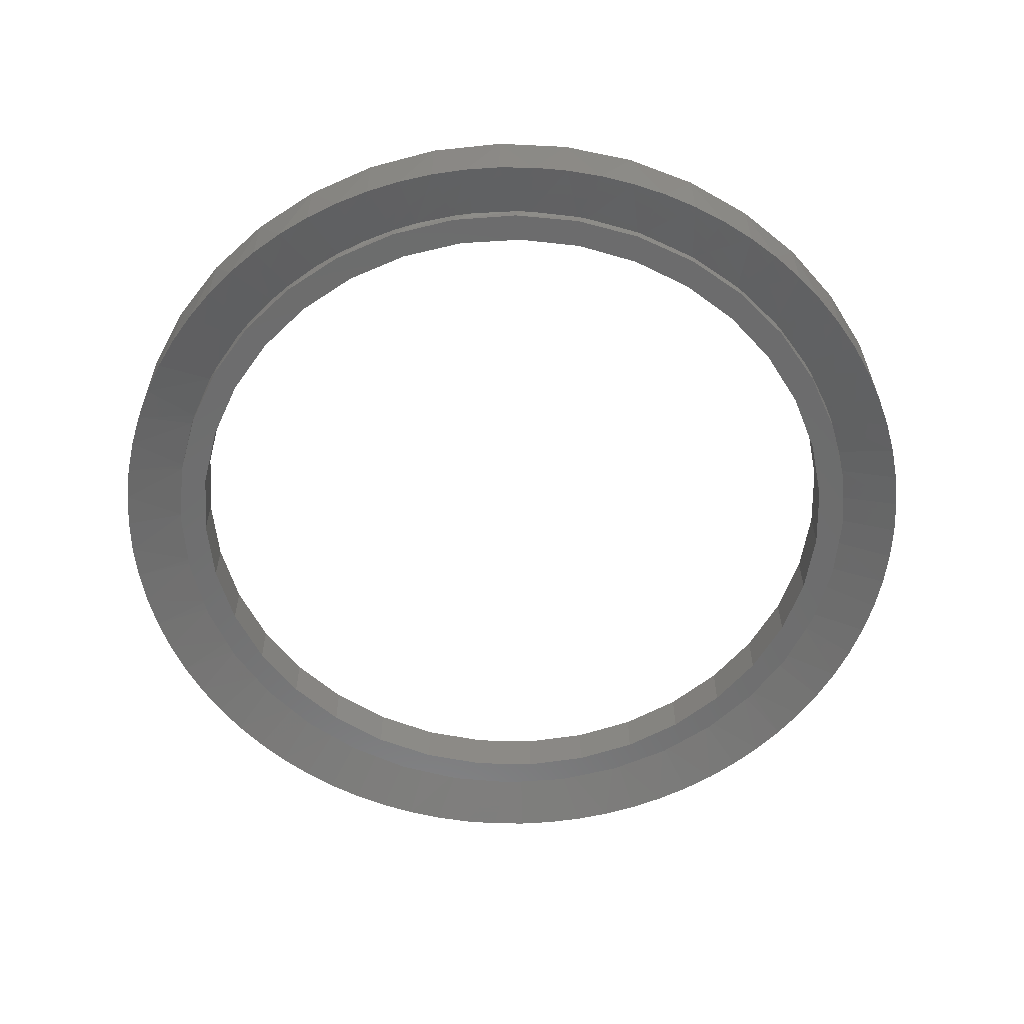
<metadata>
{"format":"stl","ext":"stl","renderer":"f3d","projection":"perspective","resolution":1024,"background":"white","views":[{"elev":-58.6,"azim":-63.8,"up":"+Y"}]}
</metadata>
<code>
# stl→obj: 403 verts, 806 faces
v 15.02 -11.78 6.19
v 15.02 -11.78 6.037
v 15.02 -11.93 6.113
v 15.02 -11.93 6.037
v 15.15 -11.83 6.177
v 15.15 -11.83 6.188
v 15.04 -11.78 5.885
v 15.15 -11.83 6.044
v 15.03 -11.93 5.961
v 15.04 -11.93 5.885
v 15.15 -11.88 5.978
v 15.17 -11.88 5.902
v 15.15 -11.88 6.044
v 15.02 -11.93 6.19
v 15.15 -11.88 6.11
v 15.04 -11.93 6.266
v 15.05 -11.78 6.34
v 15.05 -11.93 6.34
v 15.08 -11.93 6.413
v 15.18 -11.88 5.848
v 15.17 -11.83 6.307
v 15.18 -11.83 6.328
v 15.09 -11.78 5.739
v 15.17 -11.83 5.902
v 15.16 -11.83 5.912
v 15.06 -11.93 5.811
v 15.09 -11.93 5.739
v 15.15 -11.81 6.188
v 15.18 -11.81 6.328
v 15.15 -11.81 6.044
v 15.15 -11.91 6.044
v 15.17 -11.91 5.902
v 15.21 -11.91 5.765
v 15.21 -11.88 5.765
v 15.23 -11.88 5.725
v 15.15 -11.88 6.188
v 15.23 -11.81 6.462
v 15.22 -11.83 6.432
v 15.23 -11.83 6.462
v 15.16 -11.88 6.242
v 15.11 -11.78 6.484
v 15.17 -11.81 5.902
v 15.2 -11.83 5.785
v 15.21 -11.83 5.765
v 15.15 -11.78 5.602
v 15.26 -11.83 5.666
v 15.28 -11.83 5.638
v 15.12 -11.93 5.669
v 15.15 -11.93 5.602
v 15.21 -11.81 6.184
v 15.24 -11.81 6.318
v 15.21 -11.81 6.047
v 15.29 -11.81 6.445
v 15.23 -11.91 5.912
v 15.27 -11.91 5.782
v 15.15 -11.91 6.188
v 15.21 -11.91 6.047
v 15.34 -11.91 5.662
v 15.37 -11.81 6.56
v 15.18 -11.88 6.328
v 15.11 -11.93 6.484
v 15.19 -11.88 6.37
v 15.14 -11.93 6.553
v 15.18 -11.78 6.618
v 15.18 -11.93 6.618
v 15.22 -11.93 6.68
v 15.28 -11.83 6.548
v 15.31 -11.83 6.584
v 15.24 -11.91 6.318
v 15.29 -11.91 6.445
v 15.21 -11.91 6.184
v 15.21 -11.81 5.765
v 15.23 -11.81 5.912
v 15.37 -11.91 6.56
v 15.28 -11.88 5.638
v 15.3 -11.88 5.611
v 15.24 -11.78 5.477
v 15.2 -11.93 5.538
v 15.24 -11.93 5.477
v 15.27 -11.81 5.782
v 15.34 -11.81 5.662
v 15.18 -11.91 6.328
v 15.42 -11.81 5.555
v 15.28 -11.91 5.638
v 15.42 -11.91 5.555
v 15.31 -11.81 6.584
v 15.46 -11.81 6.66
v 15.46 -11.91 6.66
v 15.23 -11.88 6.462
v 15.41 -11.81 6.691
v 15.37 -11.83 6.652
v 15.41 -11.83 6.691
v 15.25 -11.88 6.491
v 15.27 -11.78 6.738
v 15.23 -11.91 6.462
v 15.28 -11.81 5.638
v 15.37 -11.81 5.525
v 15.31 -11.91 6.584
v 15.41 -11.91 6.691
v 15.37 -11.91 5.525
v 15.37 -11.88 5.525
v 15.38 -11.88 5.509
v 15.3 -11.93 5.421
v 15.35 -11.93 5.368
v 15.48 -11.88 5.429
v 15.41 -11.93 5.321
v 15.49 -11.88 5.423
v 15.47 -11.93 5.278
v 15.6 -11.88 5.354
v 15.54 -11.93 5.241
v 15.61 -11.93 5.209
v 15.34 -11.83 5.558
v 15.37 -11.83 5.525
v 15.35 -11.78 5.368
v 15.43 -11.83 5.464
v 15.48 -11.83 5.429
v 15.53 -11.81 5.466
v 15.53 -11.91 5.466
v 15.48 -11.81 5.429
v 15.57 -11.81 6.742
v 15.57 -11.91 6.742
v 15.31 -11.88 6.584
v 15.27 -11.93 6.738
v 15.32 -11.88 6.602
v 15.33 -11.93 6.792
v 15.39 -11.78 6.841
v 15.39 -11.93 6.841
v 15.45 -11.93 6.886
v 15.46 -11.83 6.742
v 15.52 -11.83 6.78
v 15.52 -11.91 6.78
v 15.47 -11.78 5.278
v 15.65 -11.81 5.397
v 15.48 -11.91 5.429
v 15.65 -11.91 5.397
v 15.6 -11.81 5.354
v 15.52 -11.81 6.78
v 15.69 -11.81 6.803
v 15.69 -11.91 6.803
v 15.41 -11.88 6.691
v 15.58 -11.83 6.814
v 15.41 -11.88 6.699
v 15.52 -11.78 6.925
v 15.65 -11.91 6.848
v 15.6 -11.91 5.354
v 15.72 -11.88 5.303
v 15.54 -11.83 5.386
v 15.6 -11.83 5.354
v 15.61 -11.78 5.209
v 15.66 -11.83 5.326
v 15.76 -11.78 5.163
v 15.73 -11.83 5.3
v 15.79 -11.83 5.286
v 15.78 -11.81 5.35
v 15.78 -11.91 5.35
v 15.73 -11.81 5.3
v 15.65 -11.81 6.848
v 15.83 -11.81 6.841
v 15.83 -11.91 6.841
v 15.52 -11.88 6.78
v 15.52 -11.93 6.925
v 15.58 -11.93 6.959
v 15.66 -11.78 6.987
v 15.66 -11.93 6.987
v 15.73 -11.93 7.01
v 15.65 -11.83 6.848
v 15.7 -11.83 6.868
v 15.78 -11.91 6.893
v 15.68 -11.93 5.183
v 15.76 -11.93 5.163
v 15.91 -11.81 5.327
v 15.87 -11.81 5.271
v 15.73 -11.91 5.3
v 15.91 -11.91 5.327
v 15.78 -11.81 6.893
v 15.78 -11.83 6.893
v 15.83 -11.83 6.902
v 15.96 -11.91 6.855
v 15.96 -11.81 6.855
v 15.64 -11.88 6.844
v 15.65 -11.88 6.848
v 15.8 -11.78 7.026
v 15.92 -11.91 6.914
v 15.76 -11.88 6.888
v 15.78 -11.88 6.893
v 15.73 -11.88 5.3
v 15.85 -11.88 5.274
v 15.91 -11.78 5.141
v 15.83 -11.93 5.149
v 15.91 -11.93 5.141
v 15.8 -11.93 7.026
v 15.88 -11.93 7.037
v 15.96 -11.78 7.041
v 15.96 -11.93 7.041
v 16.03 -11.93 7.039
v 15.92 -11.83 6.914
v 15.96 -11.83 6.915
v 16.1 -11.91 6.844
v 16.07 -11.91 6.909
v 15.92 -11.81 6.914
v 16.1 -11.81 6.844
v 15.87 -11.83 5.271
v 15.92 -11.83 5.267
v 16.02 -11.81 5.266
v 16.05 -11.81 5.329
v 15.87 -11.91 5.271
v 16.05 -11.91 5.329
v 15.89 -11.88 6.911
v 15.92 -11.88 6.914
v 15.87 -11.88 5.271
v 16.02 -11.91 5.266
v 15.98 -11.88 5.265
v 16.02 -11.88 5.266
v 16.06 -11.78 5.143
v 16.02 -11.83 5.266
v 16.05 -11.83 5.269
v 15.99 -11.93 5.139
v 16.06 -11.93 5.143
v 16.16 -11.81 5.287
v 16.18 -11.81 5.355
v 16.18 -11.91 5.355
v 16.07 -11.81 6.909
v 16.07 -11.83 6.909
v 16.09 -11.83 6.906
v 16.11 -11.78 7.031
v 16.21 -11.91 6.88
v 16.23 -11.91 6.809
v 16.02 -11.88 6.913
v 16.07 -11.88 6.909
v 16.23 -11.81 6.809
v 16.21 -11.78 5.17
v 16.14 -11.93 5.154
v 16.21 -11.93 5.17
v 16.12 -11.88 5.278
v 16.16 -11.83 5.287
v 16.18 -11.83 5.292
v 16.3 -11.81 5.332
v 16.31 -11.81 5.404
v 16.16 -11.91 5.287
v 16.31 -11.91 5.404
v 16.11 -11.93 7.031
v 16.18 -11.93 7.017
v 16.26 -11.78 6.997
v 16.26 -11.93 6.997
v 16.33 -11.93 6.971
v 16.21 -11.83 6.88
v 16.22 -11.83 6.877
v 16.34 -11.91 6.826
v 16.16 -11.88 6.894
v 16.21 -11.88 6.88
v 16.36 -11.91 6.751
v 16.21 -11.81 6.88
v 16.36 -11.81 6.751
v 16.36 -11.78 5.221
v 16.3 -11.83 5.332
v 16.31 -11.83 5.336
v 16.42 -11.81 5.4
v 16.43 -11.81 5.476
v 16.16 -11.88 5.287
v 16.3 -11.91 5.332
v 16.24 -11.88 5.312
v 16.3 -11.88 5.332
v 16.43 -11.91 5.476
v 16.29 -11.93 5.193
v 16.36 -11.93 5.221
v 16.46 -11.91 6.751
v 16.28 -11.88 6.854
v 16.34 -11.88 6.826
v 16.47 -11.91 6.672
v 16.34 -11.81 6.826
v 16.34 -11.83 6.826
v 16.46 -11.83 6.757
v 16.47 -11.81 6.672
v 16.4 -11.78 6.939
v 16.42 -11.83 5.4
v 16.54 -11.81 5.489
v 16.53 -11.81 5.567
v 16.42 -11.91 5.4
v 16.53 -11.91 5.567
v 16.49 -11.78 5.294
v 16.43 -11.93 5.255
v 16.49 -11.93 5.294
v 16.37 -11.88 5.366
v 16.57 -11.91 6.655
v 16.56 -11.91 6.574
v 16.46 -11.88 6.751
v 16.51 -11.88 6.716
v 16.46 -11.81 6.751
v 16.56 -11.81 6.574
v 16.4 -11.93 6.939
v 16.47 -11.93 6.902
v 16.53 -11.78 6.859
v 16.53 -11.93 6.859
v 16.59 -11.93 6.812
v 16.46 -11.83 6.751
v 16.61 -11.78 5.388
v 16.53 -11.83 5.481
v 16.54 -11.83 5.489
v 16.63 -11.81 5.596
v 16.61 -11.81 5.676
v 16.42 -11.88 5.4
v 16.48 -11.88 5.438
v 16.54 -11.91 5.489
v 16.61 -11.91 5.676
v 16.55 -11.93 5.339
v 16.61 -11.93 5.388
v 16.66 -11.91 6.542
v 16.64 -11.91 6.46
v 16.57 -11.88 6.655
v 16.6 -11.88 6.622
v 16.57 -11.81 6.655
v 16.64 -11.81 6.46
v 16.4 -11.88 6.794
v 16.65 -11.93 6.759
v 16.65 -11.78 6.759
v 16.56 -11.83 6.671
v 16.57 -11.83 6.655
v 16.72 -11.78 5.5
v 16.62 -11.83 5.578
v 16.63 -11.83 5.596
v 16.71 -11.81 5.718
v 16.68 -11.81 5.797
v 16.63 -11.91 5.596
v 16.57 -11.88 5.528
v 16.54 -11.88 5.489
v 16.68 -11.91 5.797
v 16.67 -11.93 5.442
v 16.72 -11.93 5.5
v 16.73 -11.91 6.415
v 16.7 -11.91 6.334
v 16.66 -11.88 6.542
v 16.68 -11.88 6.514
v 16.66 -11.81 6.542
v 16.64 -11.83 6.569
v 16.66 -11.83 6.542
v 16.7 -11.81 6.334
v 16.7 -11.93 6.703
v 16.74 -11.93 6.642
v 16.74 -11.78 6.642
v 16.79 -11.93 6.578
v 16.69 -11.83 5.689
v 16.71 -11.83 5.718
v 16.76 -11.81 5.852
v 16.72 -11.81 5.928
v 16.71 -11.91 5.718
v 16.66 -11.88 5.632
v 16.63 -11.88 5.596
v 16.72 -11.91 5.928
v 16.8 -11.78 5.627
v 16.76 -11.93 5.562
v 16.8 -11.93 5.627
v 16.77 -11.91 6.278
v 16.73 -11.91 6.201
v 16.73 -11.88 6.415
v 16.74 -11.88 6.395
v 16.73 -11.81 6.415
v 16.73 -11.81 6.201
v 16.82 -11.93 6.511
v 16.82 -11.78 6.511
v 16.71 -11.83 6.455
v 16.73 -11.83 6.415
v 16.86 -11.78 5.767
v 16.75 -11.83 5.81
v 16.76 -11.83 5.852
v 16.79 -11.81 5.992
v 16.74 -11.81 6.064
v 16.71 -11.88 5.718
v 16.72 -11.88 5.748
v 16.76 -11.91 5.852
v 16.76 -11.88 5.852
v 16.77 -11.88 5.873
v 16.74 -11.91 6.064
v 16.84 -11.93 5.696
v 16.86 -11.93 5.767
v 16.79 -11.91 6.136
v 16.77 -11.88 6.278
v 16.78 -11.88 6.268
v 16.85 -11.93 6.441
v 16.88 -11.93 6.369
v 16.77 -11.81 6.278
v 16.76 -11.83 6.332
v 16.77 -11.83 6.278
v 16.79 -11.81 6.136
v 16.88 -11.78 6.369
v 16.9 -11.93 6.295
v 16.78 -11.83 5.938
v 16.79 -11.83 5.992
v 16.89 -11.93 5.84
v 16.91 -11.93 5.914
v 16.79 -11.88 5.992
v 16.92 -11.93 5.99
v 16.79 -11.88 6.003
v 16.92 -11.93 6.067
v 16.79 -11.88 6.136
v 16.92 -11.93 6.143
v 16.91 -11.93 6.219
v 16.91 -11.78 5.914
v 16.79 -11.91 5.992
v 16.92 -11.78 6.067
v 16.8 -11.83 6.07
v 16.79 -11.83 6.136
v 16.91 -11.78 6.219
v 16.79 -11.83 6.202
f 1 2 3
f 2 4 3
f 2 1 5
f 1 6 5
f 7 2 8
f 2 5 8
f 2 7 9
f 7 10 9
f 9 4 2
f 4 9 11
f 9 12 11
f 3 4 13
f 4 11 13
f 14 3 15
f 3 13 15
f 3 14 1
f 14 16 1
f 1 16 17
f 16 18 17
f 17 18 19
f 9 10 12
f 10 20 12
f 1 17 21
f 17 22 21
f 23 7 24
f 7 25 24
f 7 23 26
f 23 27 26
f 5 6 28
f 6 29 28
f 8 5 30
f 5 28 30
f 25 8 30
f 8 25 7
f 13 11 31
f 11 32 31
f 15 13 31
f 11 12 32
f 12 20 32
f 32 20 33
f 20 34 33
f 33 34 35
f 16 14 36
f 14 15 36
f 36 15 31
f 26 10 7
f 10 26 20
f 26 34 20
f 21 6 1
f 6 21 29
f 21 22 29
f 29 22 37
f 22 38 37
f 37 38 39
f 18 16 40
f 16 36 40
f 41 17 19
f 17 41 38
f 41 39 38
f 24 25 42
f 25 30 42
f 26 27 34
f 27 35 34
f 43 24 42
f 24 43 23
f 43 44 23
f 23 44 45
f 44 46 45
f 45 46 47
f 23 45 48
f 45 49 48
f 30 28 50
f 28 51 50
f 42 30 52
f 30 50 52
f 28 29 51
f 29 53 51
f 31 32 54
f 32 55 54
f 56 31 57
f 31 54 57
f 31 56 36
f 56 40 36
f 32 33 55
f 33 58 55
f 29 37 53
f 37 59 53
f 19 18 60
f 18 40 60
f 60 40 56
f 38 22 17
f 61 19 62
f 19 60 62
f 19 61 41
f 61 63 41
f 41 63 64
f 63 65 64
f 64 65 66
f 41 64 67
f 64 68 67
f 50 51 69
f 51 70 69
f 52 50 71
f 50 69 71
f 72 42 73
f 42 52 73
f 42 72 43
f 72 44 43
f 73 52 57
f 52 71 57
f 51 53 70
f 53 74 70
f 48 27 23
f 27 48 35
f 48 75 35
f 48 49 75
f 49 76 75
f 46 44 72
f 77 45 47
f 45 77 78
f 77 79 78
f 54 55 80
f 55 81 80
f 57 54 73
f 54 80 73
f 82 56 71
f 56 57 71
f 56 82 60
f 82 62 60
f 55 58 81
f 58 83 81
f 84 33 35
f 33 84 58
f 84 85 58
f 86 37 39
f 37 86 59
f 86 87 59
f 53 59 74
f 59 88 74
f 63 61 89
f 61 62 89
f 89 62 82
f 67 39 41
f 39 67 86
f 67 68 86
f 86 68 90
f 68 91 90
f 90 91 92
f 65 63 93
f 63 89 93
f 94 64 66
f 64 94 91
f 94 92 91
f 71 69 82
f 69 95 82
f 82 95 89
f 95 93 89
f 73 80 72
f 80 96 72
f 80 81 96
f 81 97 96
f 69 70 95
f 70 98 95
f 72 96 46
f 96 47 46
f 70 74 98
f 74 99 98
f 35 75 84
f 75 76 84
f 84 76 100
f 76 101 100
f 100 101 102
f 78 49 45
f 49 78 76
f 78 79 76
f 76 79 101
f 79 103 101
f 101 103 102
f 103 104 102
f 102 104 105
f 104 106 105
f 105 106 107
f 106 108 107
f 107 108 109
f 108 110 109
f 109 110 111
f 112 47 96
f 47 112 77
f 112 113 77
f 77 113 114
f 113 115 114
f 114 115 116
f 77 114 103
f 114 104 103
f 58 85 83
f 85 117 83
f 84 100 85
f 100 118 85
f 81 83 97
f 83 119 97
f 86 90 87
f 90 120 87
f 59 87 88
f 87 121 88
f 66 65 122
f 65 93 122
f 122 93 95
f 91 68 64
f 123 66 124
f 66 122 124
f 66 123 94
f 123 125 94
f 94 125 126
f 125 127 126
f 126 127 128
f 94 126 129
f 126 130 129
f 74 88 99
f 88 131 99
f 95 98 122
f 98 124 122
f 96 97 112
f 97 113 112
f 103 79 77
f 115 113 97
f 132 114 116
f 114 132 106
f 132 108 106
f 85 118 117
f 118 133 117
f 134 100 102
f 100 134 118
f 134 135 118
f 83 117 119
f 117 136 119
f 137 90 92
f 90 137 120
f 137 138 120
f 87 120 121
f 120 139 121
f 125 123 140
f 123 124 140
f 140 124 98
f 129 92 94
f 92 129 137
f 129 130 137
f 137 130 141
f 127 125 142
f 125 140 142
f 143 126 128
f 126 143 130
f 143 141 130
f 88 121 131
f 121 144 131
f 98 99 140
f 99 142 140
f 97 119 115
f 119 116 115
f 106 104 114
f 102 105 134
f 105 107 134
f 134 107 145
f 107 109 145
f 145 109 146
f 147 116 119
f 116 147 132
f 147 148 132
f 132 148 149
f 148 150 149
f 149 150 151
f 150 152 151
f 151 152 153
f 132 149 110
f 149 111 110
f 118 135 133
f 135 154 133
f 134 145 135
f 145 155 135
f 117 133 136
f 133 156 136
f 157 137 141
f 137 157 138
f 157 158 138
f 120 138 139
f 138 159 139
f 128 127 160
f 127 142 160
f 160 142 131
f 142 99 131
f 161 128 160
f 128 161 143
f 161 162 143
f 143 162 163
f 162 164 163
f 163 164 165
f 143 163 166
f 163 167 166
f 121 139 144
f 139 168 144
f 119 136 147
f 136 148 147
f 110 108 132
f 150 148 136
f 149 151 169
f 151 170 169
f 135 155 154
f 155 171 154
f 133 154 156
f 154 172 156
f 173 145 146
f 145 173 155
f 173 174 155
f 166 141 143
f 141 166 157
f 166 167 157
f 157 167 175
f 167 176 175
f 175 176 177
f 138 158 159
f 158 178 159
f 157 175 158
f 175 179 158
f 180 160 131
f 160 180 161
f 180 162 161
f 131 144 180
f 144 181 180
f 164 162 181
f 162 180 181
f 182 163 165
f 163 182 176
f 182 177 176
f 139 159 168
f 159 183 168
f 136 156 152
f 156 153 152
f 144 168 184
f 168 185 184
f 146 109 111
f 169 111 149
f 111 169 146
f 169 186 146
f 152 150 136
f 169 170 186
f 170 187 186
f 188 151 153
f 151 188 189
f 188 190 189
f 165 164 184
f 164 181 184
f 184 181 144
f 176 167 163
f 191 165 185
f 165 184 185
f 165 191 182
f 191 192 182
f 182 192 193
f 192 194 193
f 193 194 195
f 182 193 196
f 193 197 196
f 158 179 178
f 179 198 178
f 159 178 183
f 178 199 183
f 200 175 177
f 175 200 179
f 200 201 179
f 156 172 202
f 172 203 202
f 154 171 172
f 171 204 172
f 155 174 171
f 174 205 171
f 146 186 173
f 186 206 173
f 173 206 174
f 206 207 174
f 168 183 208
f 183 209 208
f 189 170 151
f 170 189 187
f 189 210 187
f 186 187 206
f 187 210 206
f 206 210 211
f 210 212 211
f 211 212 213
f 202 153 156
f 153 202 188
f 202 203 188
f 188 203 214
f 203 215 214
f 214 215 216
f 189 190 210
f 190 212 210
f 188 214 217
f 214 218 217
f 172 204 215
f 204 216 215
f 171 205 204
f 205 219 204
f 174 207 205
f 207 220 205
f 206 211 207
f 211 221 207
f 192 191 208
f 191 185 208
f 208 185 168
f 196 177 182
f 177 196 200
f 196 197 200
f 200 197 222
f 197 223 222
f 222 223 224
f 194 192 208
f 225 193 195
f 193 225 223
f 225 224 223
f 178 198 199
f 198 226 199
f 179 201 198
f 201 227 198
f 183 199 228
f 199 229 228
f 200 222 201
f 222 230 201
f 208 209 194
f 209 195 194
f 217 190 188
f 190 217 212
f 217 213 212
f 215 203 172
f 231 214 216
f 214 231 232
f 231 233 232
f 217 218 213
f 218 234 213
f 204 219 235
f 219 236 235
f 205 220 219
f 220 237 219
f 207 221 220
f 221 238 220
f 239 211 213
f 211 239 221
f 239 240 221
f 223 197 193
f 241 195 228
f 195 209 228
f 195 241 225
f 241 242 225
f 225 242 243
f 242 244 243
f 243 244 245
f 225 243 246
f 243 247 246
f 198 227 226
f 227 248 226
f 199 226 249
f 226 250 249
f 201 230 227
f 230 251 227
f 228 209 183
f 228 229 241
f 229 242 241
f 252 222 224
f 222 252 230
f 252 253 230
f 235 216 204
f 216 235 231
f 235 236 231
f 231 236 254
f 236 255 254
f 254 255 256
f 219 237 255
f 237 256 255
f 220 238 237
f 238 257 237
f 221 240 238
f 240 258 238
f 213 234 239
f 234 259 239
f 239 259 260
f 259 261 260
f 260 261 262
f 239 260 240
f 260 263 240
f 232 218 214
f 218 232 234
f 232 259 234
f 231 254 264
f 254 265 264
f 232 233 259
f 233 261 259
f 227 251 248
f 251 266 248
f 226 248 267
f 248 268 267
f 230 253 251
f 253 269 251
f 249 229 199
f 229 249 242
f 249 244 242
f 249 250 244
f 250 245 244
f 246 224 225
f 224 246 252
f 246 247 252
f 252 247 270
f 247 271 270
f 270 271 272
f 252 270 253
f 270 273 253
f 274 243 245
f 243 274 271
f 274 272 271
f 255 236 219
f 237 257 256
f 257 275 256
f 238 258 257
f 258 276 257
f 240 263 258
f 263 277 258
f 278 260 262
f 260 278 263
f 278 279 263
f 264 233 231
f 233 264 261
f 264 262 261
f 280 254 256
f 254 280 281
f 280 282 281
f 264 265 262
f 265 283 262
f 251 269 266
f 269 284 266
f 253 273 269
f 273 285 269
f 248 266 286
f 266 287 286
f 271 247 243
f 288 270 272
f 270 288 273
f 288 289 273
f 267 250 226
f 250 267 245
f 267 290 245
f 267 268 290
f 268 291 290
f 245 290 274
f 290 291 274
f 274 291 292
f 291 293 292
f 292 293 294
f 274 292 272
f 292 295 272
f 256 275 280
f 275 296 280
f 257 276 297
f 276 298 297
f 258 277 276
f 277 299 276
f 263 279 277
f 279 300 277
f 262 283 278
f 283 301 278
f 278 301 302
f 303 278 302
f 278 303 279
f 303 304 279
f 281 265 254
f 265 281 283
f 281 301 283
f 280 296 305
f 296 306 305
f 281 282 301
f 282 302 301
f 269 285 284
f 285 307 284
f 273 289 285
f 289 308 285
f 266 284 309
f 284 310 309
f 272 295 288
f 295 311 288
f 288 311 289
f 311 312 289
f 313 268 248
f 268 313 291
f 313 293 291
f 286 287 294
f 287 314 294
f 313 286 293
f 286 294 293
f 286 313 248
f 315 292 294
f 292 315 316
f 315 317 316
f 297 275 257
f 275 297 296
f 297 298 296
f 296 298 318
f 298 319 318
f 318 319 320
f 276 299 319
f 299 320 319
f 277 300 299
f 300 321 299
f 279 304 300
f 304 322 300
f 323 303 324
f 303 325 324
f 303 323 304
f 323 326 304
f 325 302 305
f 302 282 305
f 302 325 303
f 305 282 280
f 296 318 327
f 318 328 327
f 305 306 325
f 306 324 325
f 285 308 307
f 308 329 307
f 289 312 308
f 312 330 308
f 284 307 331
f 307 332 331
f 316 295 292
f 295 316 311
f 316 317 311
f 311 317 333
f 317 334 333
f 333 334 335
f 311 333 312
f 333 336 312
f 309 287 266
f 287 309 314
f 309 337 314
f 309 310 337
f 310 338 337
f 294 314 315
f 314 337 315
f 315 337 339
f 337 338 339
f 339 338 340
f 315 339 334
f 339 335 334
f 319 298 276
f 299 321 341
f 321 342 341
f 300 322 321
f 322 343 321
f 304 326 322
f 326 344 322
f 345 323 346
f 323 347 346
f 323 345 326
f 345 348 326
f 347 324 327
f 324 306 327
f 324 347 323
f 327 306 296
f 349 318 320
f 318 349 350
f 349 351 350
f 327 328 347
f 328 346 347
f 308 330 329
f 330 352 329
f 312 336 330
f 336 353 330
f 307 329 354
f 329 355 354
f 334 317 315
f 356 333 335
f 333 356 336
f 356 357 336
f 331 310 284
f 310 331 338
f 331 340 338
f 331 332 340
f 332 358 340
f 359 339 340
f 339 359 360
f 359 361 360
f 341 320 299
f 320 341 349
f 341 342 349
f 349 342 362
f 342 363 362
f 362 363 364
f 321 343 363
f 343 364 363
f 322 344 343
f 344 365 343
f 326 348 344
f 348 366 344
f 367 346 350
f 346 328 350
f 346 367 345
f 367 368 345
f 345 368 369
f 368 370 369
f 369 370 371
f 345 369 348
f 369 372 348
f 350 328 318
f 349 362 373
f 362 374 373
f 350 351 367
f 351 368 367
f 330 353 352
f 353 375 352
f 329 352 376
f 352 377 376
f 336 357 353
f 357 372 353
f 354 332 307
f 332 354 358
f 354 378 358
f 354 355 378
f 355 379 378
f 360 335 339
f 335 360 356
f 360 361 356
f 356 361 380
f 361 381 380
f 380 381 382
f 356 380 357
f 380 383 357
f 357 383 366
f 383 365 366
f 366 365 344
f 340 358 359
f 358 378 359
f 359 378 384
f 378 379 384
f 384 379 385
f 359 384 381
f 384 382 381
f 363 342 321
f 343 365 386
f 365 387 386
f 373 351 349
f 351 373 368
f 373 374 368
f 368 374 370
f 374 388 370
f 370 388 371
f 388 389 371
f 371 389 390
f 389 391 390
f 390 391 392
f 391 393 392
f 392 393 394
f 393 395 394
f 394 395 396
f 397 362 364
f 362 397 388
f 397 389 388
f 348 372 366
f 372 357 366
f 398 369 371
f 369 398 372
f 398 353 372
f 352 375 377
f 375 394 377
f 381 361 359
f 383 380 382
f 376 355 329
f 355 376 379
f 376 385 379
f 376 377 385
f 377 396 385
f 386 364 343
f 364 386 397
f 386 387 397
f 397 387 399
f 387 400 399
f 399 400 401
f 365 383 400
f 383 401 400
f 402 384 385
f 384 402 403
f 402 401 403
f 388 374 362
f 397 399 391
f 399 393 391
f 375 398 392
f 398 390 392
f 398 375 353
f 371 390 398
f 377 394 396
f 385 396 402
f 396 395 402
f 402 395 399
f 395 393 399
f 403 382 384
f 382 403 383
f 403 401 383
f 400 387 365
f 391 389 397
f 402 399 401
f 392 394 375

</code>
